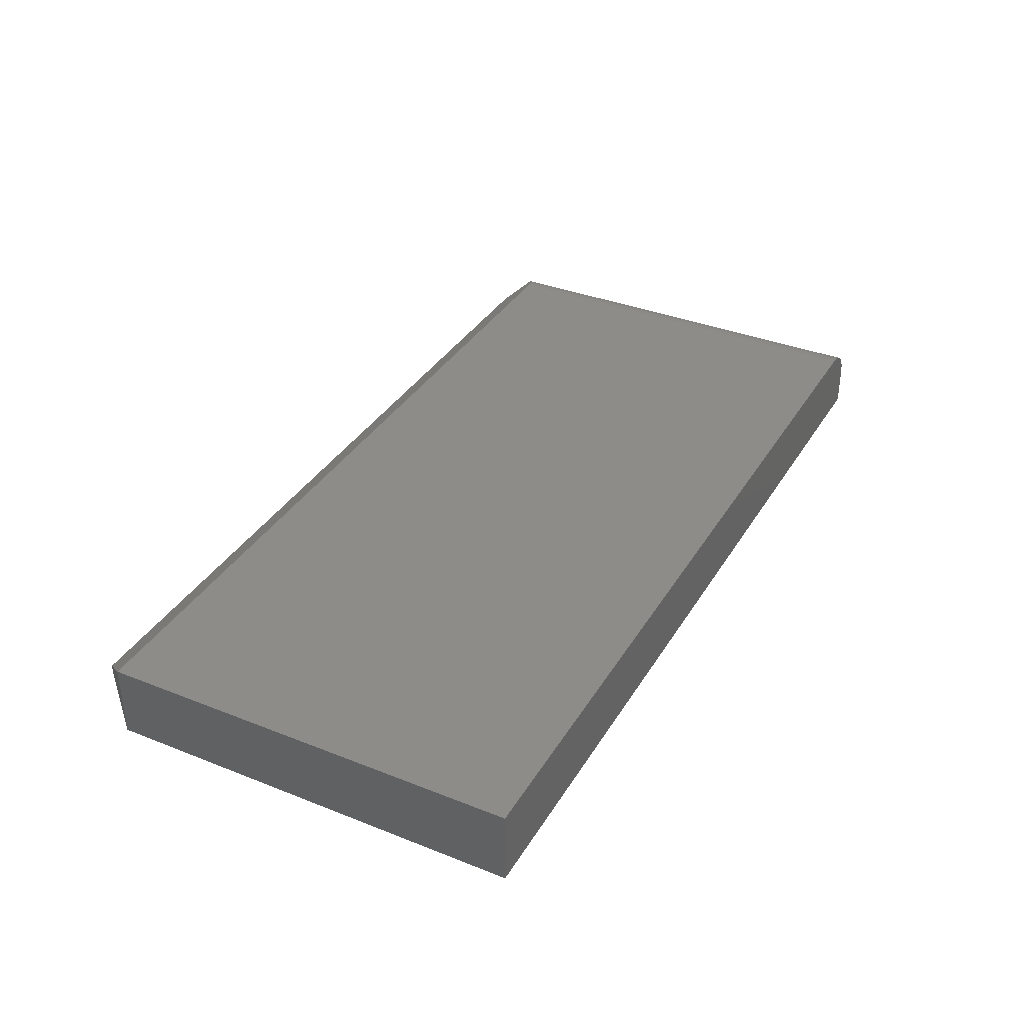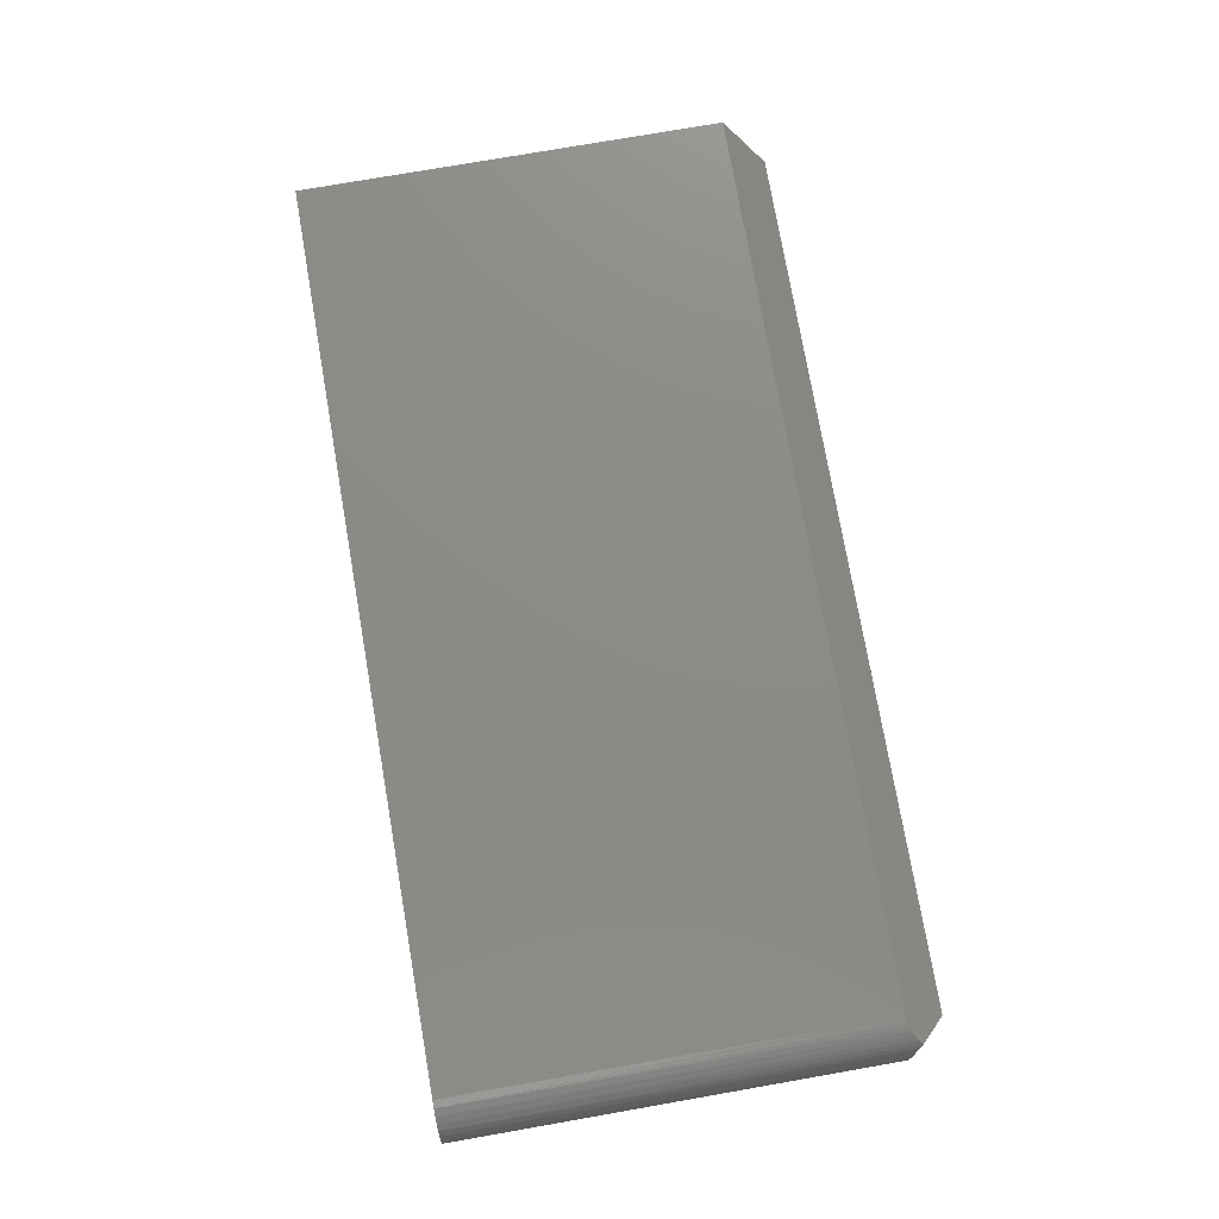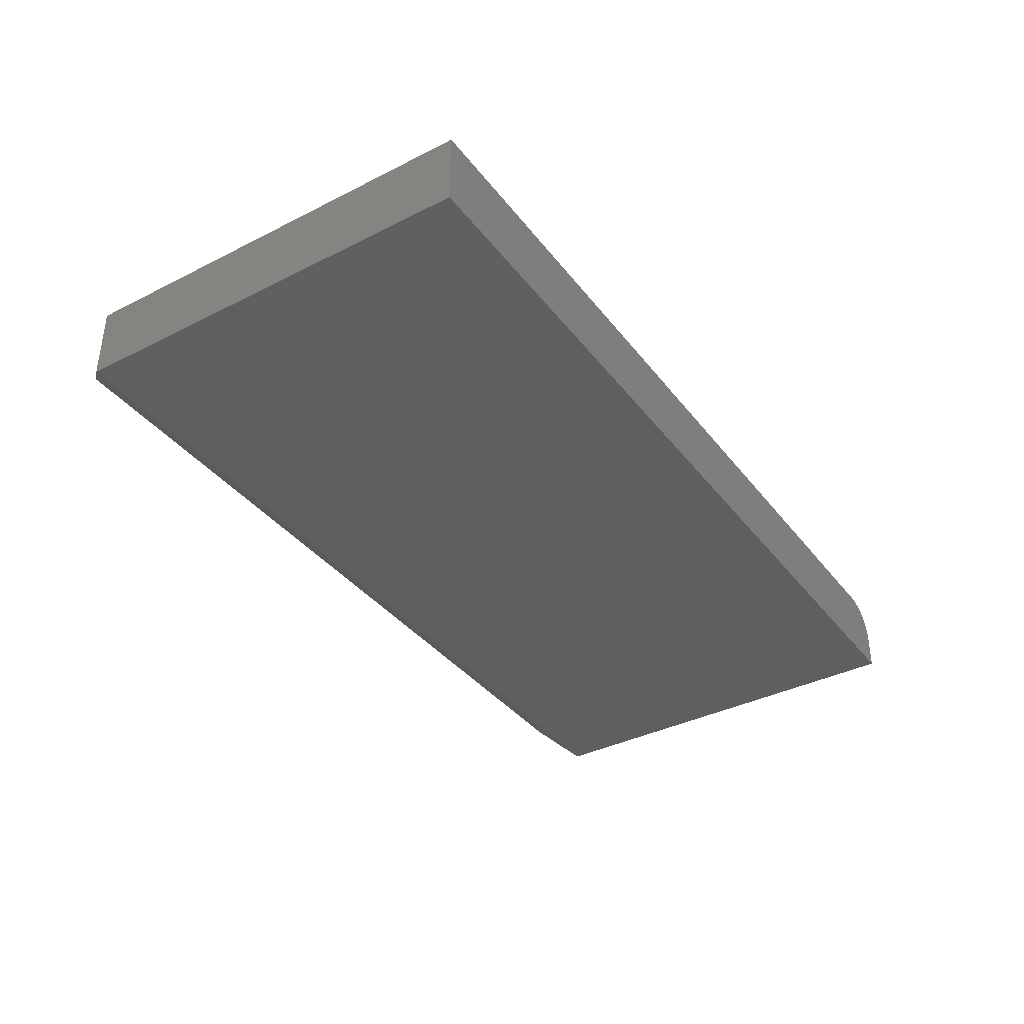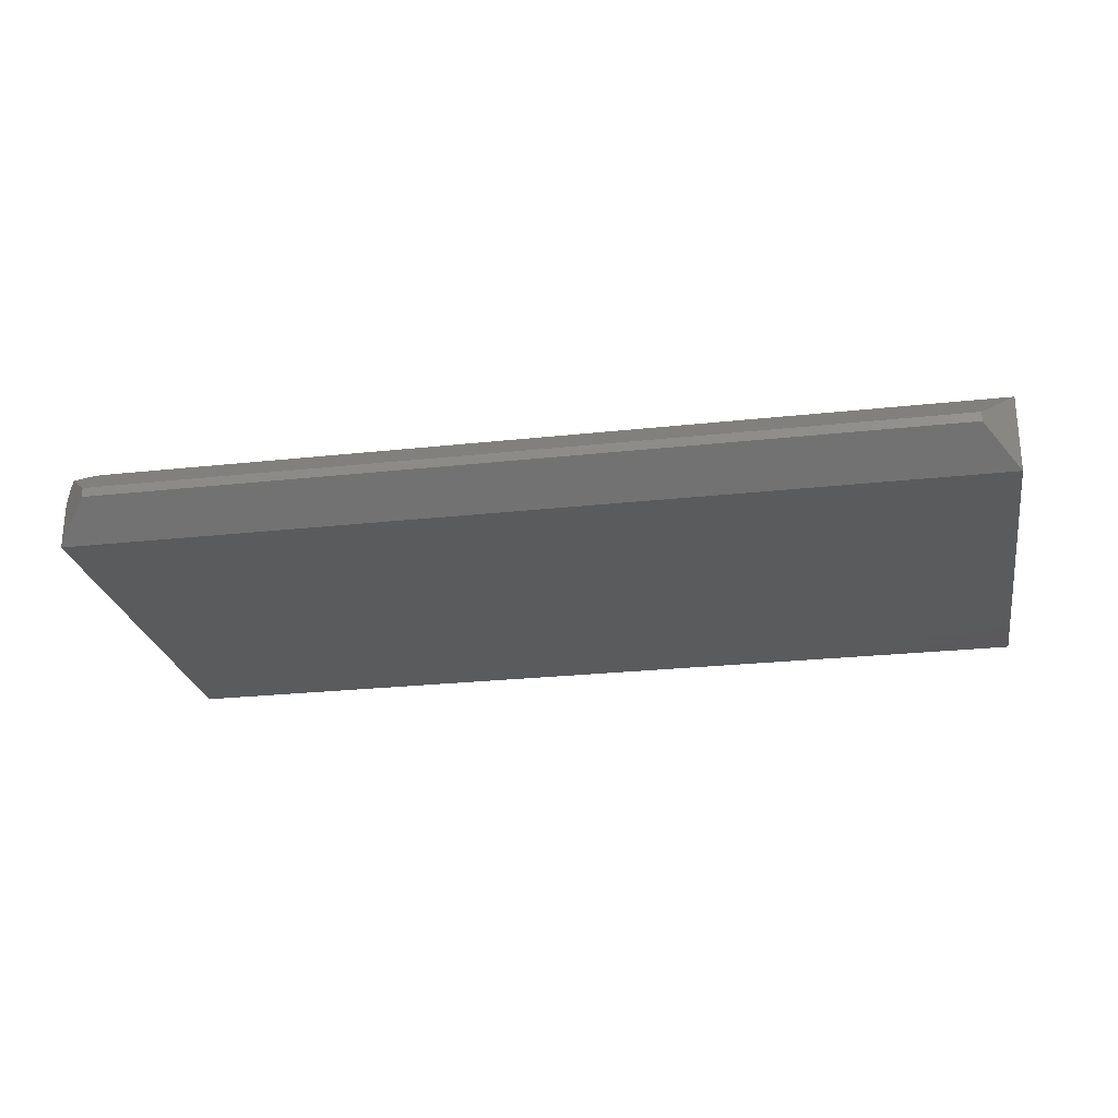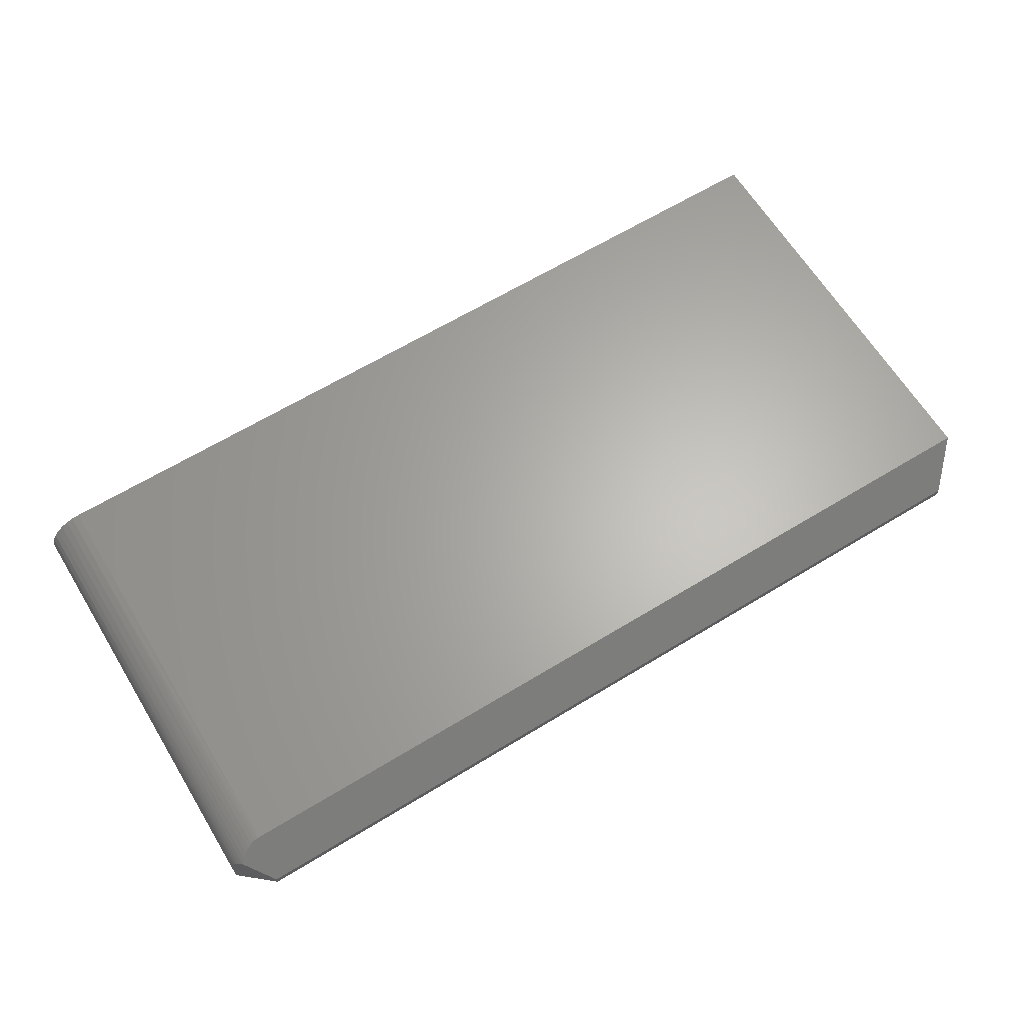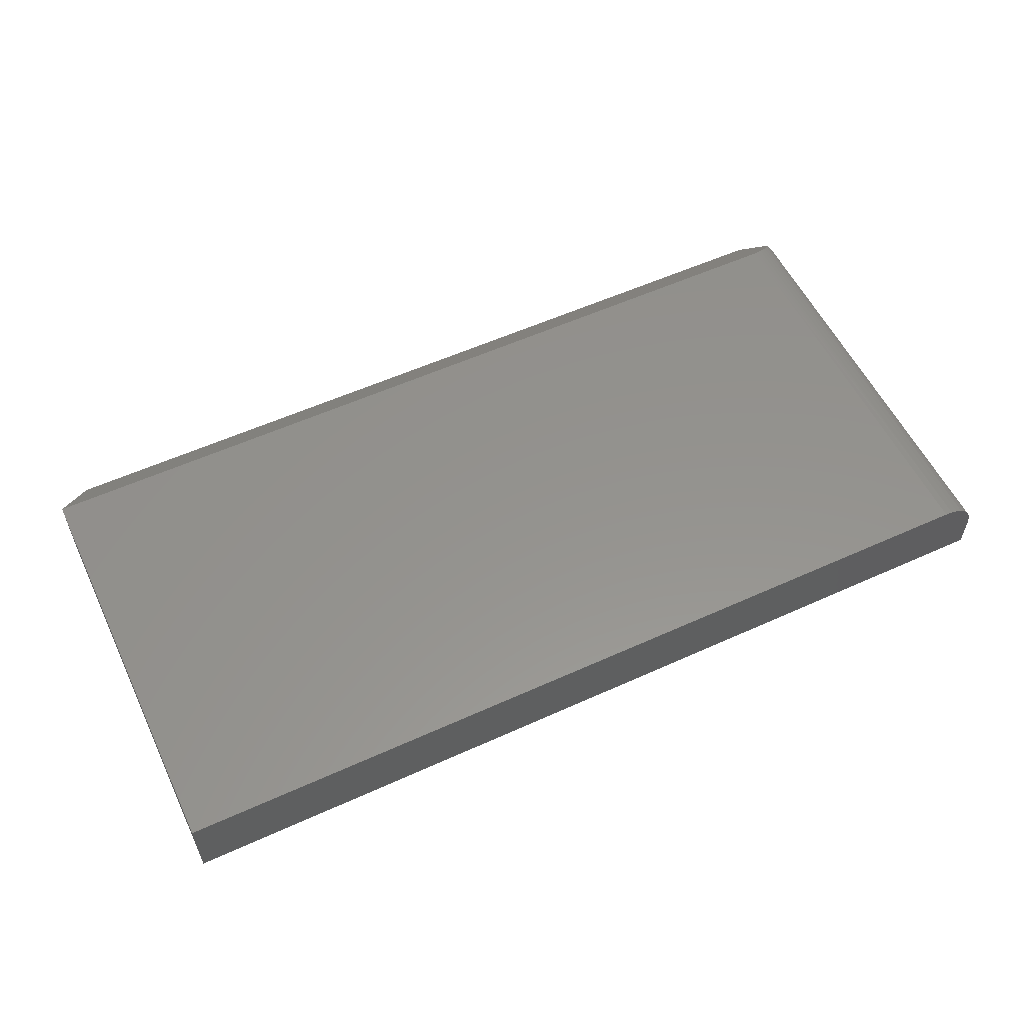
<metadata>
{"format":"stl","ext":"stl","renderer":"f3d","projection":"perspective","resolution":1024,"background":"white","views":[{"elev":35.9,"azim":117.5,"up":"+Z"},{"elev":76.4,"azim":-99.9,"up":"+Z"},{"elev":-37.3,"azim":123.0,"up":"+Z"},{"elev":-24.8,"azim":10.2,"up":"+Z"},{"elev":64.5,"azim":-31.5,"up":"+Z"},{"elev":56.2,"azim":154.6,"up":"+Z"}]}
</metadata>
<code>
# stl→obj: 34 verts, 64 faces
v -0.7496 -0.313 -0.05512
v -0.75 -0.3125 -0.0625
v -0.6953 -0.375 -0.07031
v -0.75 -0.3125 -0.125
v -0.6953 -0.375 -0.05469
v -0.7317 -0.3334 -0.01831
v -0.7365 -0.3279 -0.02375
v -0.7409 -0.3229 -0.02999
v -0.7433 -0.3202 -0.03425
v -0.7461 -0.3169 -0.04085
v -0.7483 -0.3145 -0.04785
v 0.6953 -0.375 -0.05469
v 0.75 -0.3125 0
v -0.6875 -0.3125 0
v -0.6904 -0.3126 -6.585e-05
v -0.696 -0.3132 -0.0005876
v -0.7039 -0.315 -0.002185
v -0.7111 -0.3178 -0.004644
v -0.718 -0.3216 -0.007949
v -0.7257 -0.3274 -0.01306
v -0.6875 0.3829 0
v 0.75 0.3829 0
v -0.75 0.3829 -0.125
v -0.75 0.3829 -0.0625
v -0.7488 0.3829 -0.05031
v -0.7452 0.3829 -0.03858
v -0.7395 0.3829 -0.02778
v -0.7317 0.3829 -0.01831
v -0.7222 0.3829 -0.01053
v -0.7114 0.3829 -0.004758
v -0.6997 0.3829 -0.001201
v 0.75 0.3829 -0.125
v 0.75 -0.3125 -0.125
v 0.6953 -0.375 -0.07031
f 1 2 3
f 2 4 3
f 5 6 7
f 5 7 8
f 5 8 9
f 5 9 10
f 5 10 11
f 5 11 1
f 5 1 3
f 5 12 13
f 5 13 14
f 5 14 15
f 5 15 16
f 5 16 17
f 5 17 18
f 5 18 19
f 5 19 20
f 5 20 6
f 14 13 21
f 21 13 22
f 23 4 24
f 24 4 2
f 25 26 24
f 23 24 26
f 23 26 27
f 23 27 28
f 23 28 29
f 23 29 30
f 23 30 31
f 23 31 21
f 23 21 22
f 23 22 32
f 6 28 7
f 6 20 28
f 14 31 15
f 14 21 31
f 24 1 25
f 24 2 1
f 11 25 1
f 26 25 11
f 26 11 10
f 26 10 9
f 26 9 27
f 27 9 8
f 27 8 7
f 27 7 28
f 28 20 29
f 29 20 19
f 29 19 18
f 29 18 30
f 30 18 17
f 30 17 31
f 17 16 31
f 31 16 15
f 4 23 33
f 33 23 32
f 33 32 13
f 13 32 22
f 3 34 5
f 5 34 12
f 33 13 34
f 34 13 12
f 4 33 3
f 3 33 34

</code>
